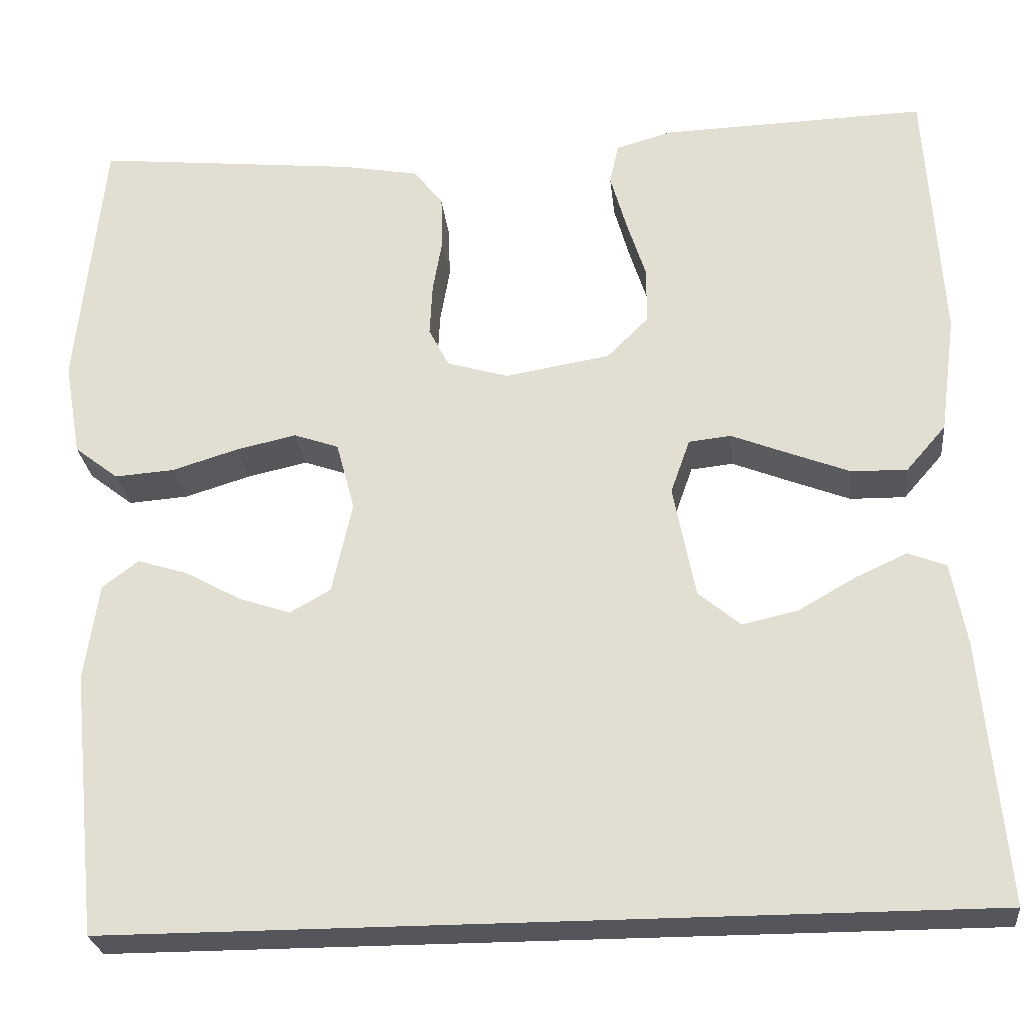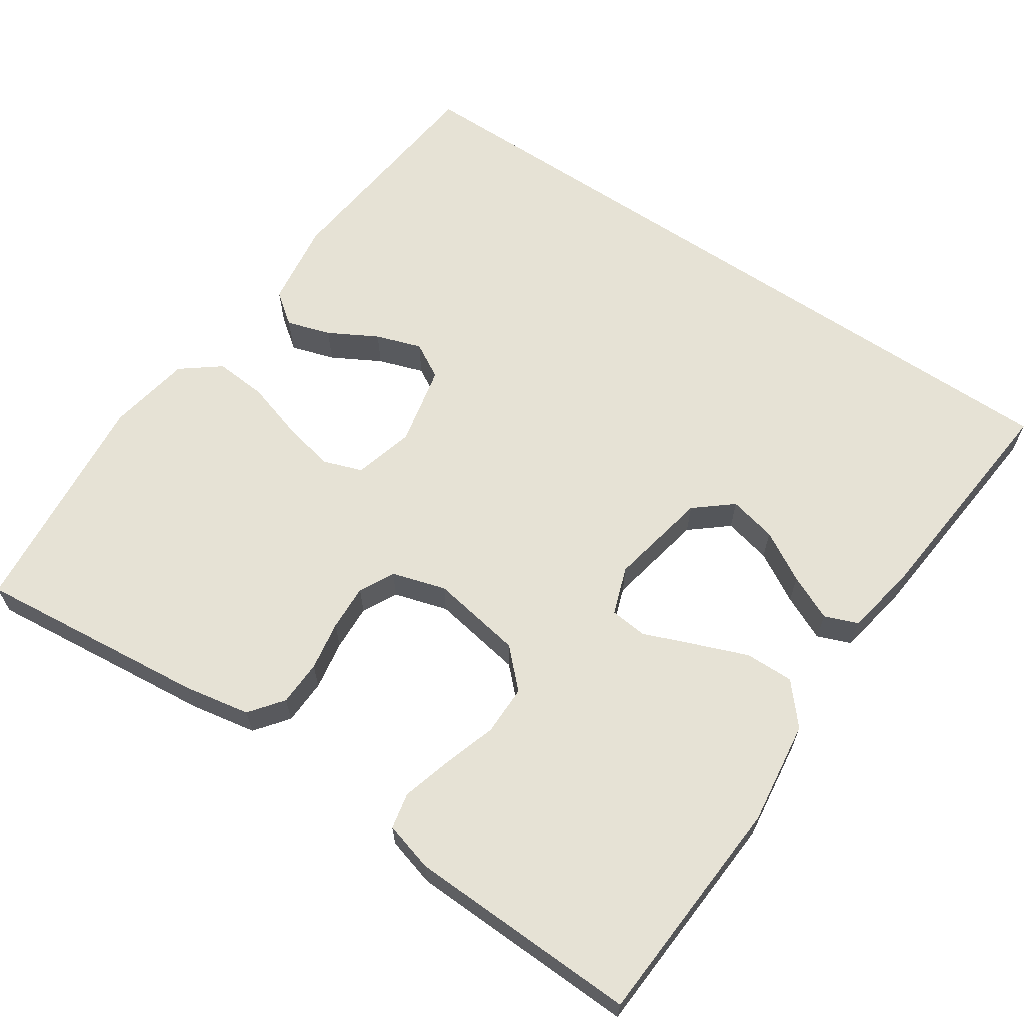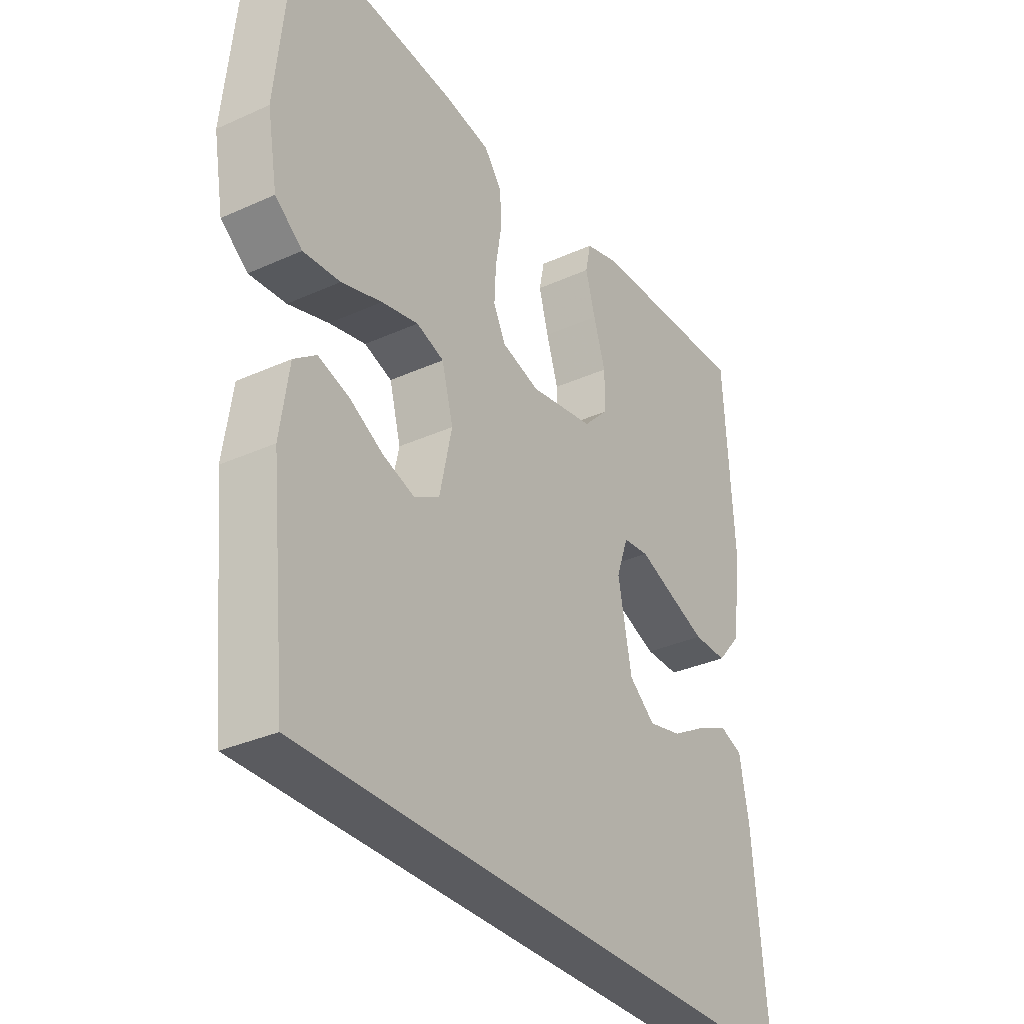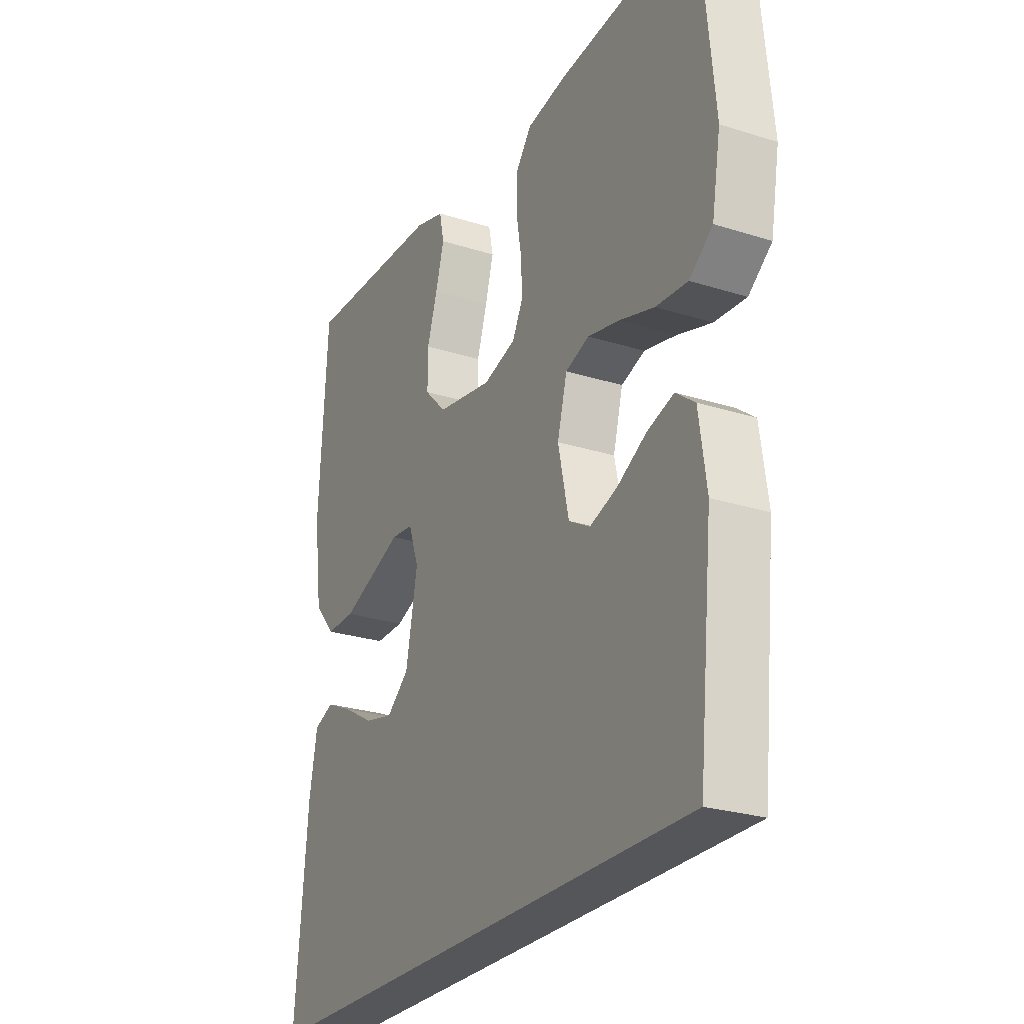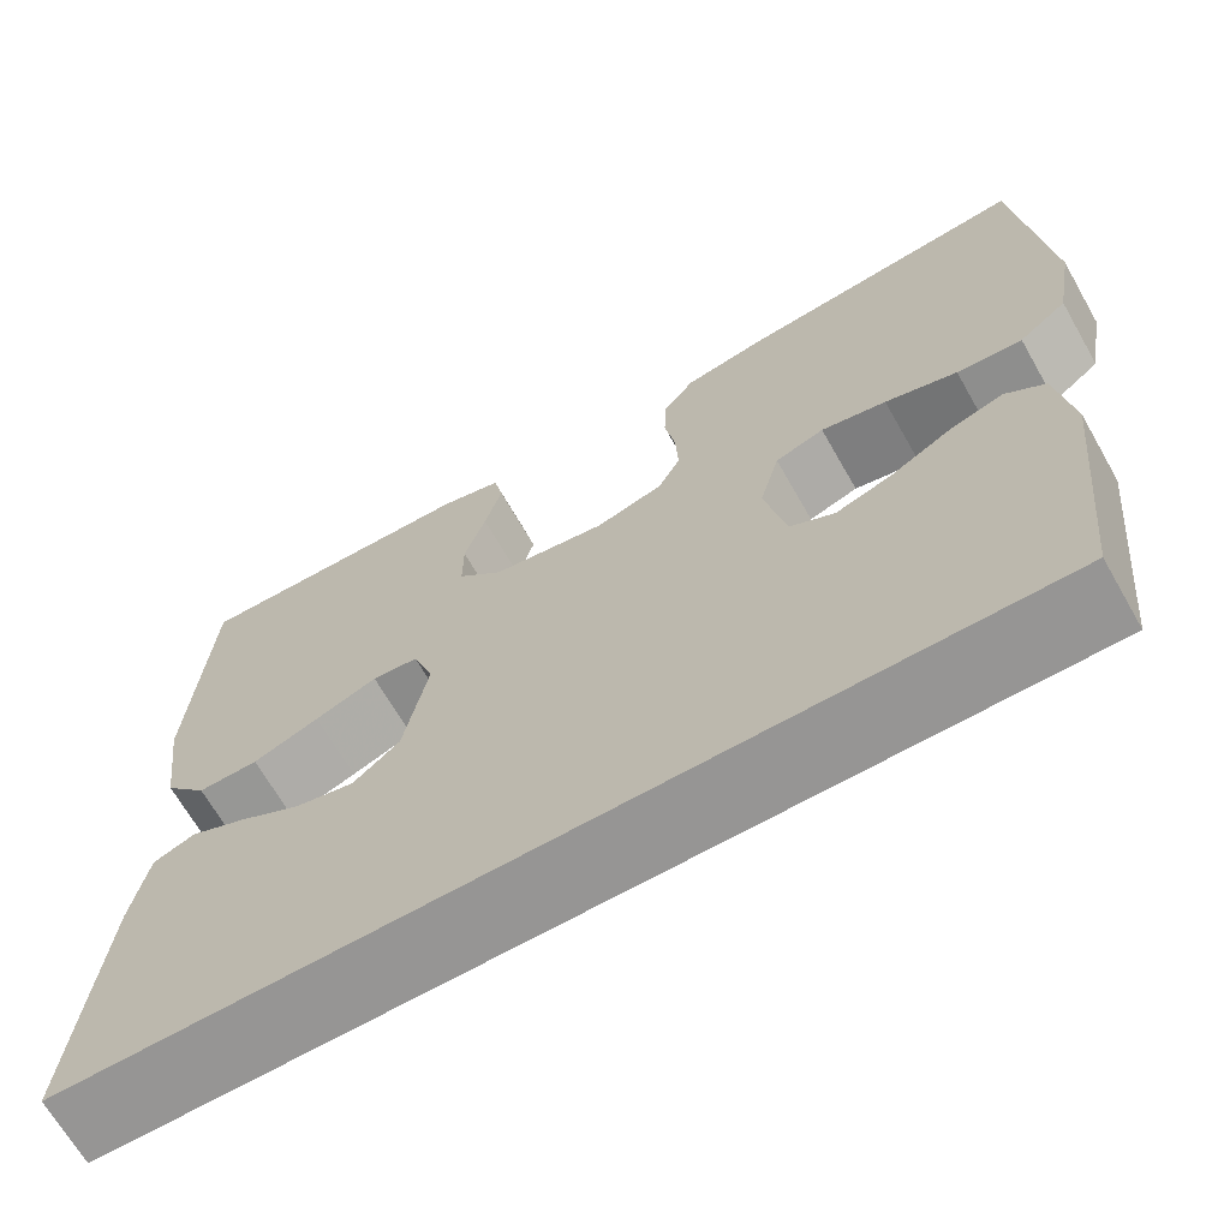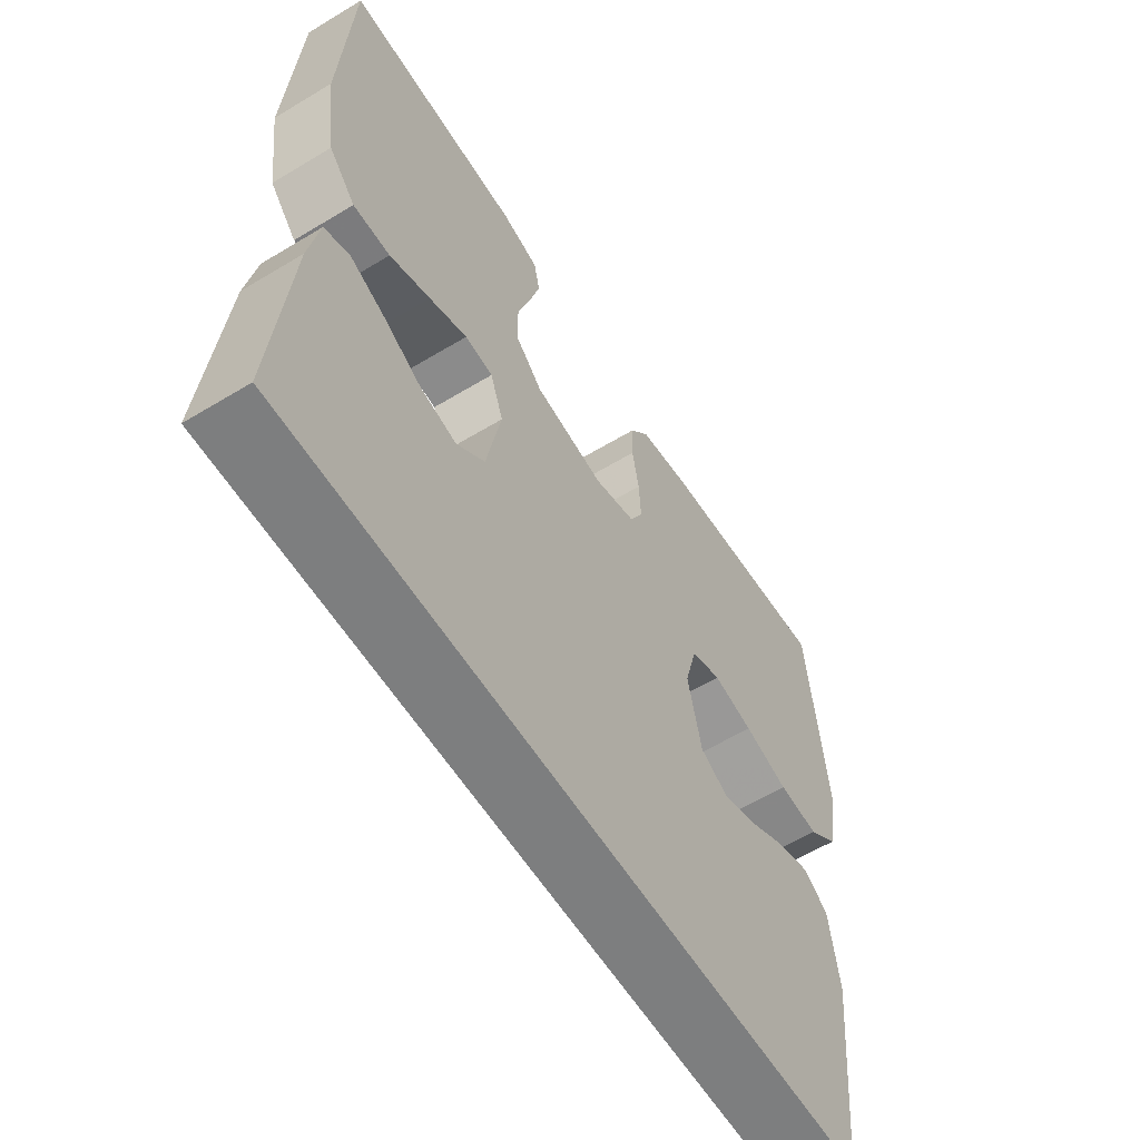
<metadata>
{"format":"obj","ext":"obj","renderer":"f3d","projection":"perspective","resolution":1024,"background":"white","views":[{"elev":-26.2,"azim":6.0,"up":"+Z"},{"elev":63.9,"azim":34.0,"up":"+Y"},{"elev":-33.0,"azim":-58.0,"up":"+Z"},{"elev":-25.6,"azim":-116.9,"up":"+Z"},{"elev":-67.5,"azim":-150.3,"up":"+Z"},{"elev":-59.3,"azim":121.9,"up":"+Z"}]}
</metadata>
<code>
v -0.5 0.07 0.5
v -0.2 0.07 0.469
v -0.114 0.07 0.453
v -0.081 0.07 0.41
v -0.079 0.07 0.351
v -0.09 0.07 0.287
v -0.093 0.07 0.227
v -0.07 0.07 0.182
v 0 0.07 0.161
v 0.119 0.07 0.181
v 0.166 0.07 0.228
v 0.166 0.07 0.293
v 0.144 0.07 0.362
v 0.126 0.07 0.426
v 0.136 0.07 0.473
v 0.2 0.07 0.491
v 0.5 0.07 0.5
v 0.518 0.07 0.2
v 0.5 0.07 0.065
v 0.455 0.07 0.013
v 0.392 0.07 0.014
v 0.323 0.07 0.041
v 0.258 0.07 0.067
v 0.21 0.07 0.062
v 0.188 0.07 0
v 0.213 0.07 -0.129
v 0.261 0.07 -0.169
v 0.323 0.07 -0.155
v 0.388 0.07 -0.118
v 0.447 0.07 -0.091
v 0.49 0.07 -0.108
v 0.507 0.07 -0.2
v 0.534 0.07 -0.5
v -0.452 0.07 -0.5
v -0.483 0.07 -0.2
v -0.467 0.07 -0.089
v -0.426 0.07 -0.058
v -0.369 0.07 -0.076
v -0.306 0.07 -0.111
v -0.247 0.07 -0.131
v -0.201 0.07 -0.105
v -0.178 0.07 0
v -0.199 0.07 0.078
v -0.25 0.07 0.096
v -0.318 0.07 0.081
v -0.393 0.07 0.058
v -0.461 0.07 0.053
v -0.511 0.07 0.092
v -0.53 0.07 0.2
v -0.5 0 0.5
v -0.2 0 0.469
v -0.114 0 0.453
v -0.081 0 0.41
v -0.079 0 0.351
v -0.09 0 0.287
v -0.093 0 0.227
v -0.07 0 0.182
v 0 0 0.161
v 0.119 0 0.181
v 0.166 0 0.228
v 0.166 0 0.293
v 0.144 0 0.362
v 0.126 0 0.426
v 0.136 0 0.473
v 0.2 0 0.491
v 0.5 0 0.5
v 0.518 0 0.2
v 0.5 0 0.065
v 0.455 0 0.013
v 0.392 0 0.014
v 0.323 0 0.041
v 0.258 0 0.067
v 0.21 0 0.062
v 0.188 0 0
v 0.213 0 -0.129
v 0.261 0 -0.169
v 0.323 0 -0.155
v 0.388 0 -0.118
v 0.447 0 -0.091
v 0.49 0 -0.108
v 0.507 0 -0.2
v 0.534 0 -0.5
v -0.452 0 -0.5
v -0.483 0 -0.2
v -0.467 0 -0.089
v -0.426 0 -0.058
v -0.369 0 -0.076
v -0.306 0 -0.111
v -0.247 0 -0.131
v -0.201 0 -0.105
v -0.178 0 0
v -0.199 0 0.078
v -0.25 0 0.096
v -0.318 0 0.081
v -0.393 0 0.058
v -0.461 0 0.053
v -0.511 0 0.092
v -0.53 0 0.2
f 4 5 6
f 3 4 6
f 2 3 6
f 1 2 6
f 49 1 6
f 48 49 6
f 47 48 6
f 46 47 6
f 45 46 6
f 44 45 6 7
f 43 44 7 8
f 42 43 8 9
f 41 42 9 10
f 37 38 39
f 36 37 39
f 35 36 39
f 34 35 39
f 34 39 40
f 33 34 40 41
f 31 32 33
f 30 31 33
f 29 30 33
f 28 29 33
f 27 28 33
f 26 27 33 41
f 21 22 23
f 20 21 23
f 19 20 23
f 18 19 23
f 17 18 23
f 16 17 23
f 15 16 23
f 14 15 23
f 13 14 23
f 12 13 23
f 11 12 23 24
f 10 11 24 25
f 10 25 26 41
f 55 54 53
f 55 53 52
f 55 52 51
f 55 51 50
f 55 50 98
f 55 98 97
f 55 97 96
f 55 96 95
f 55 95 94
f 56 55 94 93
f 57 56 93 92
f 58 57 92 91
f 59 58 91 90
f 88 87 86
f 88 86 85
f 88 85 84
f 88 84 83
f 89 88 83
f 90 89 83 82
f 82 81 80
f 82 80 79
f 82 79 78
f 82 78 77
f 82 77 76
f 90 82 76 75
f 72 71 70
f 72 70 69
f 72 69 68
f 72 68 67
f 72 67 66
f 72 66 65
f 72 65 64
f 72 64 63
f 72 63 62
f 72 62 61
f 73 72 61 60
f 74 73 60 59
f 90 75 74 59
f 1 50 51 2
f 2 51 52 3
f 3 52 53 4
f 4 53 54 5
f 5 54 55 6
f 6 55 56 7
f 7 56 57 8
f 8 57 58 9
f 9 58 59 10
f 10 59 60 11
f 11 60 61 12
f 12 61 62 13
f 13 62 63 14
f 14 63 64 15
f 15 64 65 16
f 16 65 66 17
f 17 66 67 18
f 18 67 68 19
f 19 68 69 20
f 20 69 70 21
f 21 70 71 22
f 22 71 72 23
f 23 72 73 24
f 24 73 74 25
f 25 74 75 26
f 26 75 76 27
f 27 76 77 28
f 28 77 78 29
f 29 78 79 30
f 30 79 80 31
f 31 80 81 32
f 32 81 82 33
f 33 82 83 34
f 34 83 84 35
f 35 84 85 36
f 36 85 86 37
f 37 86 87 38
f 38 87 88 39
f 39 88 89 40
f 40 89 90 41
f 41 90 91 42
f 42 91 92 43
f 43 92 93 44
f 44 93 94 45
f 45 94 95 46
f 46 95 96 47
f 47 96 97 48
f 48 97 98 49
f 49 98 50 1

</code>
